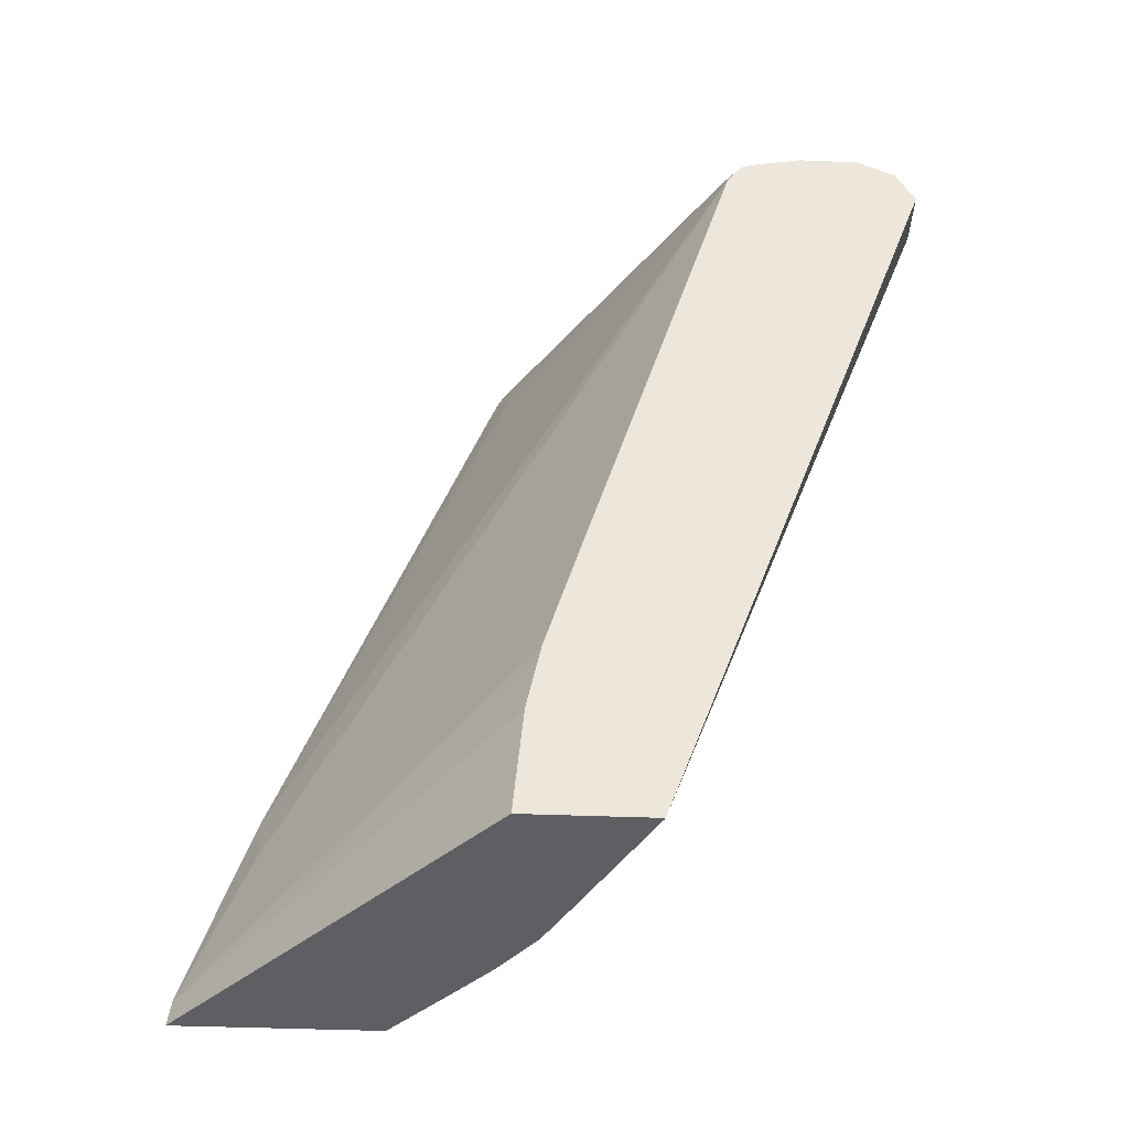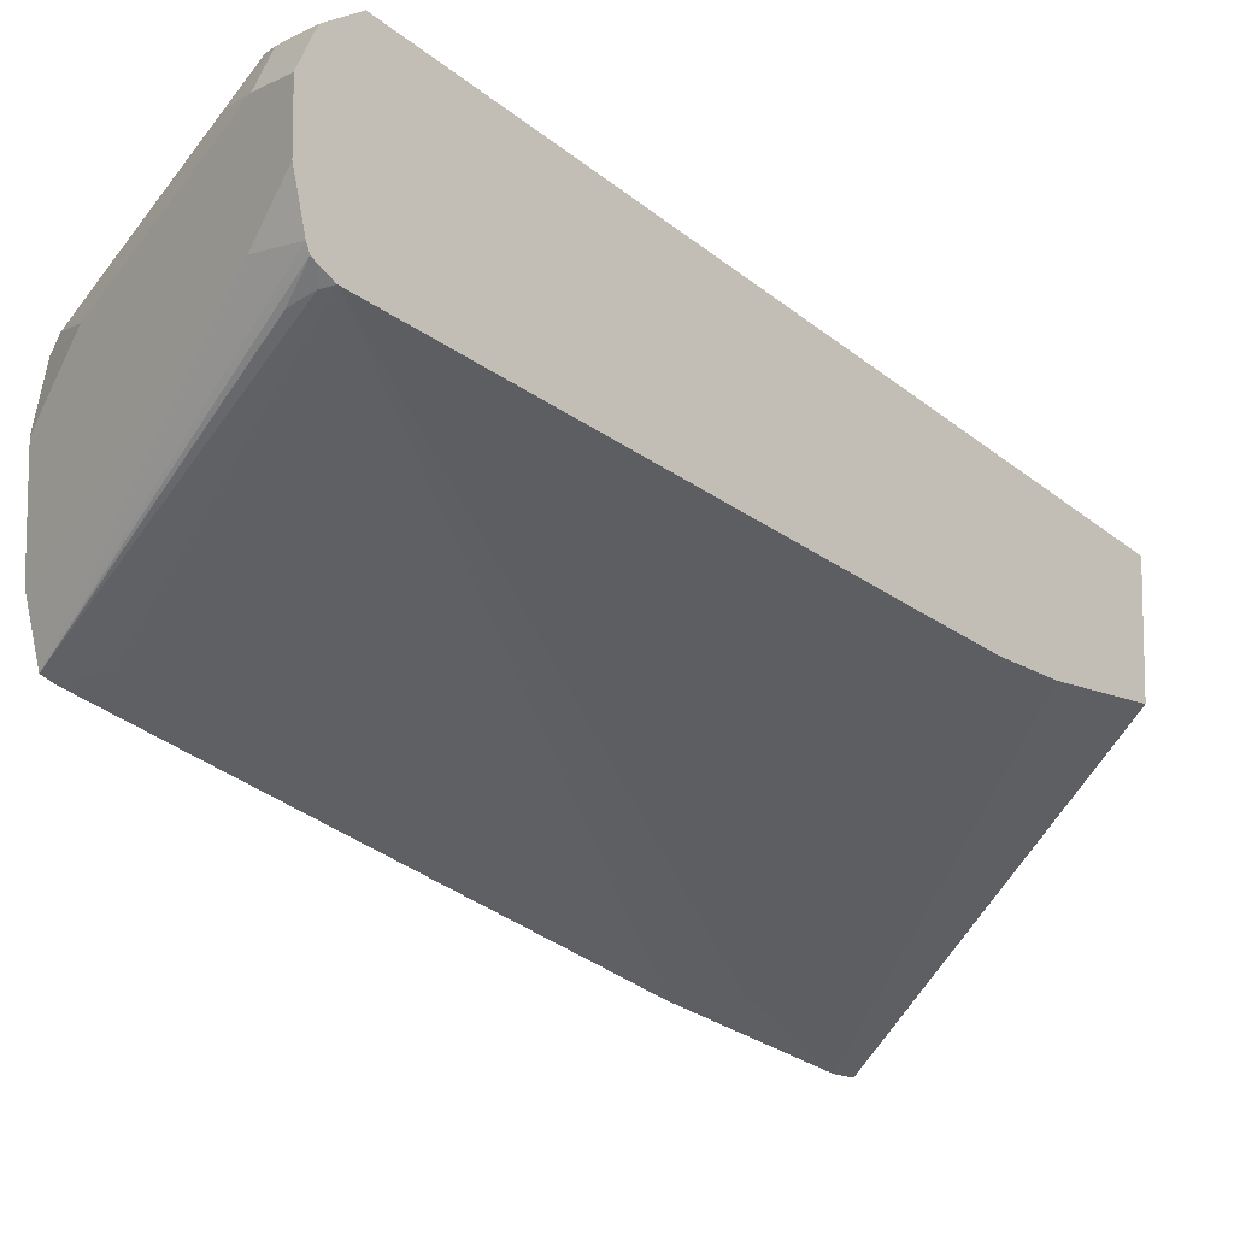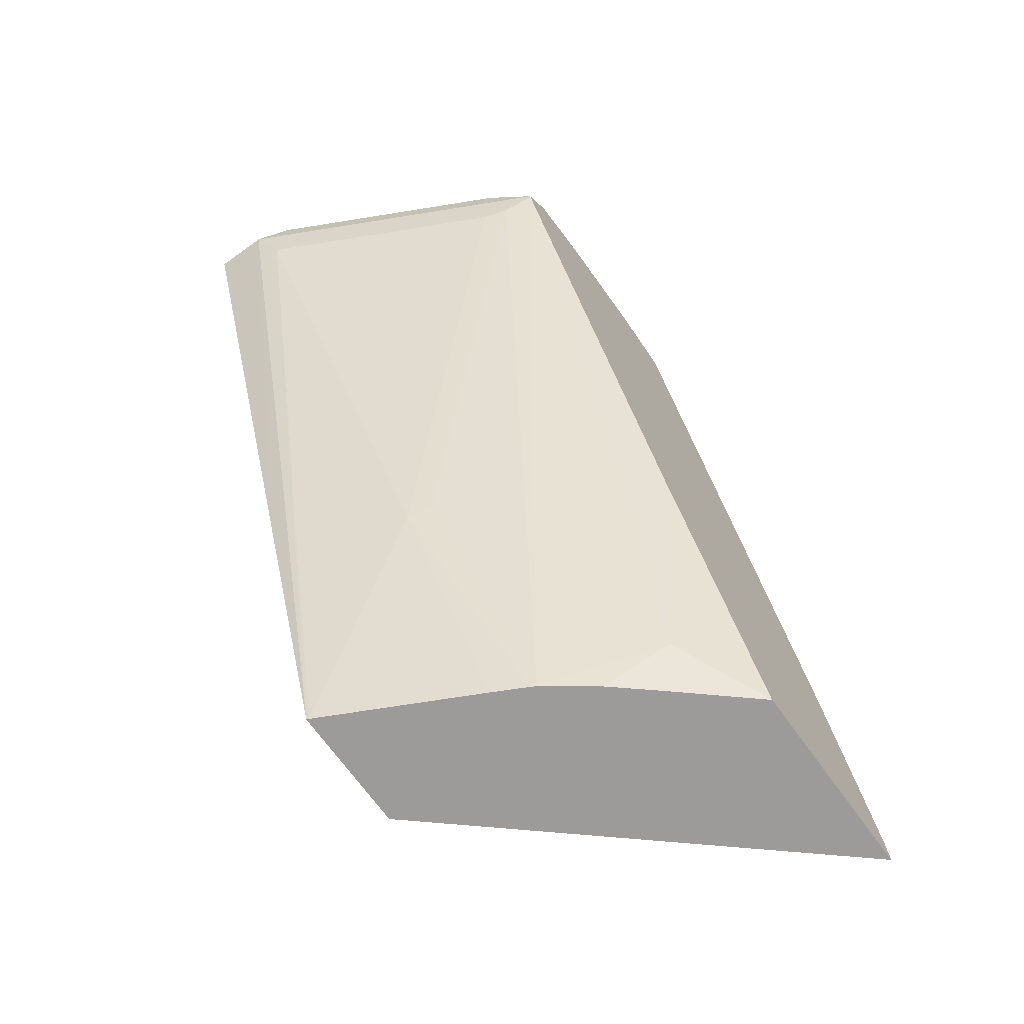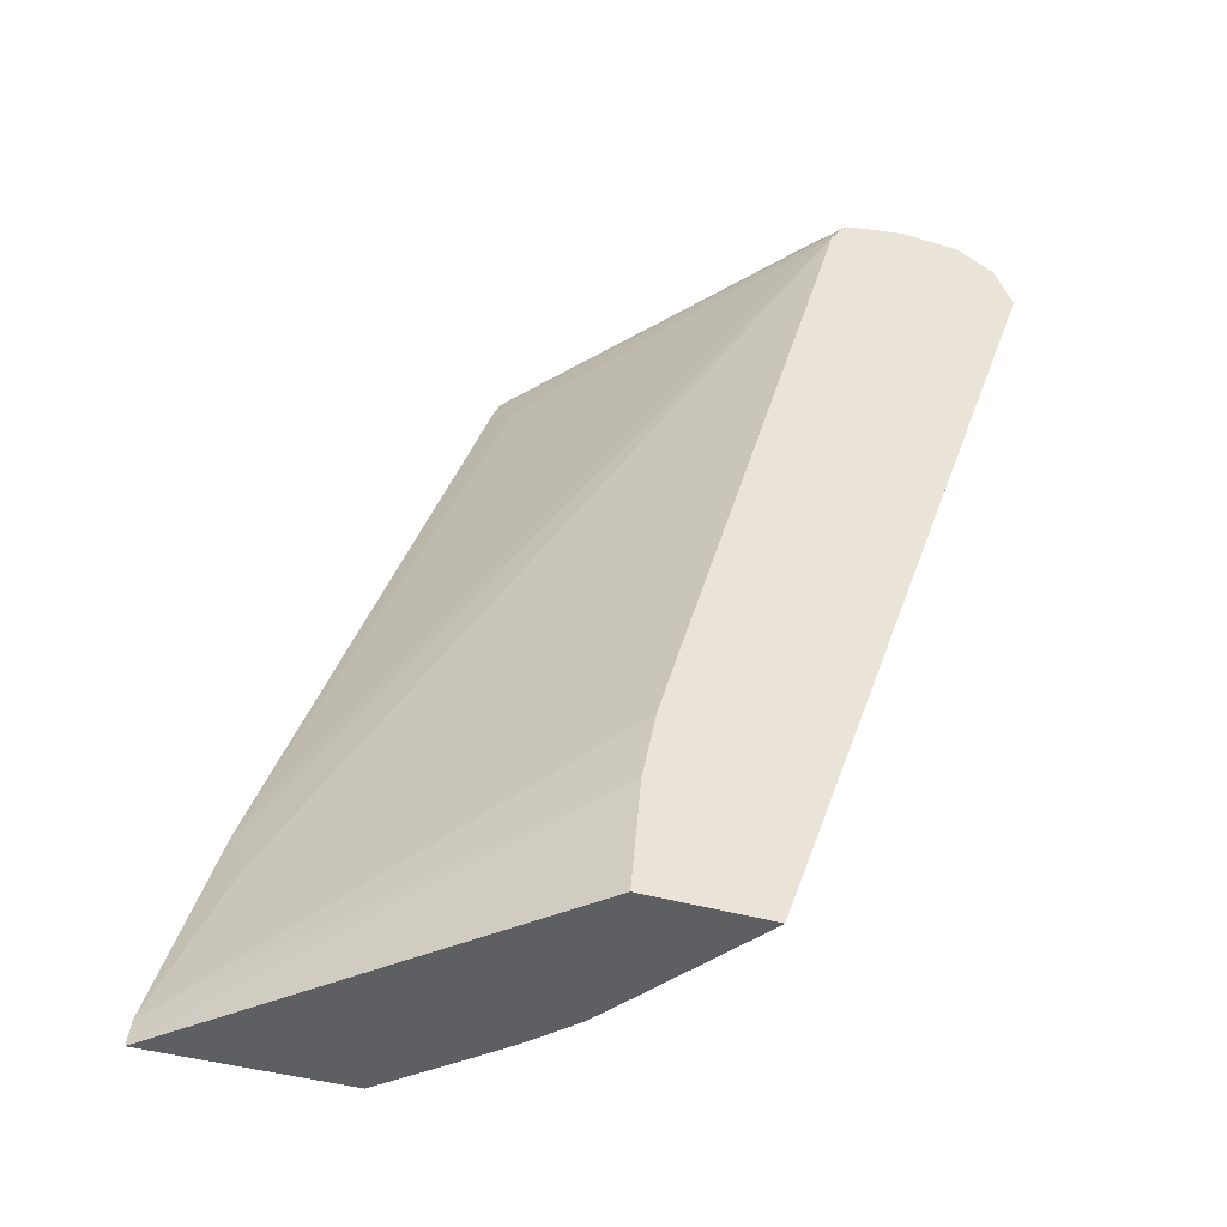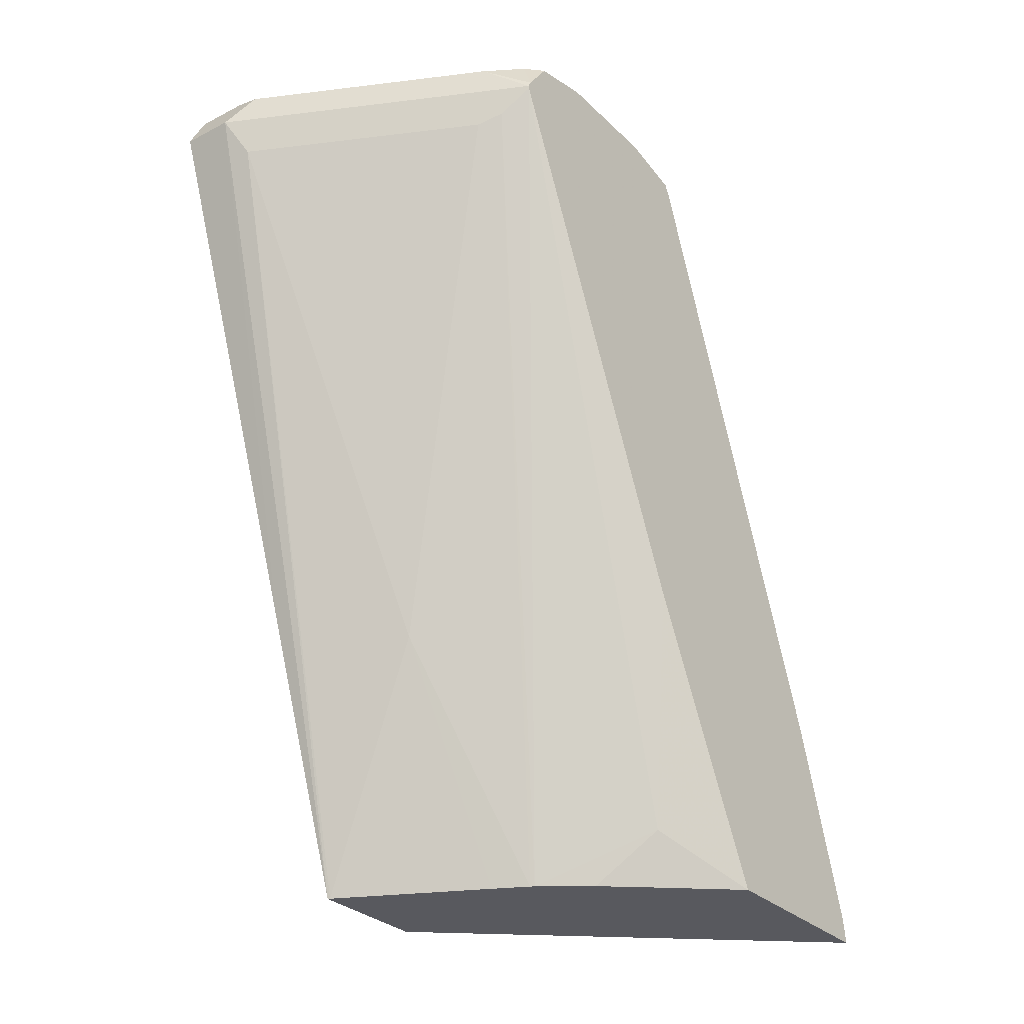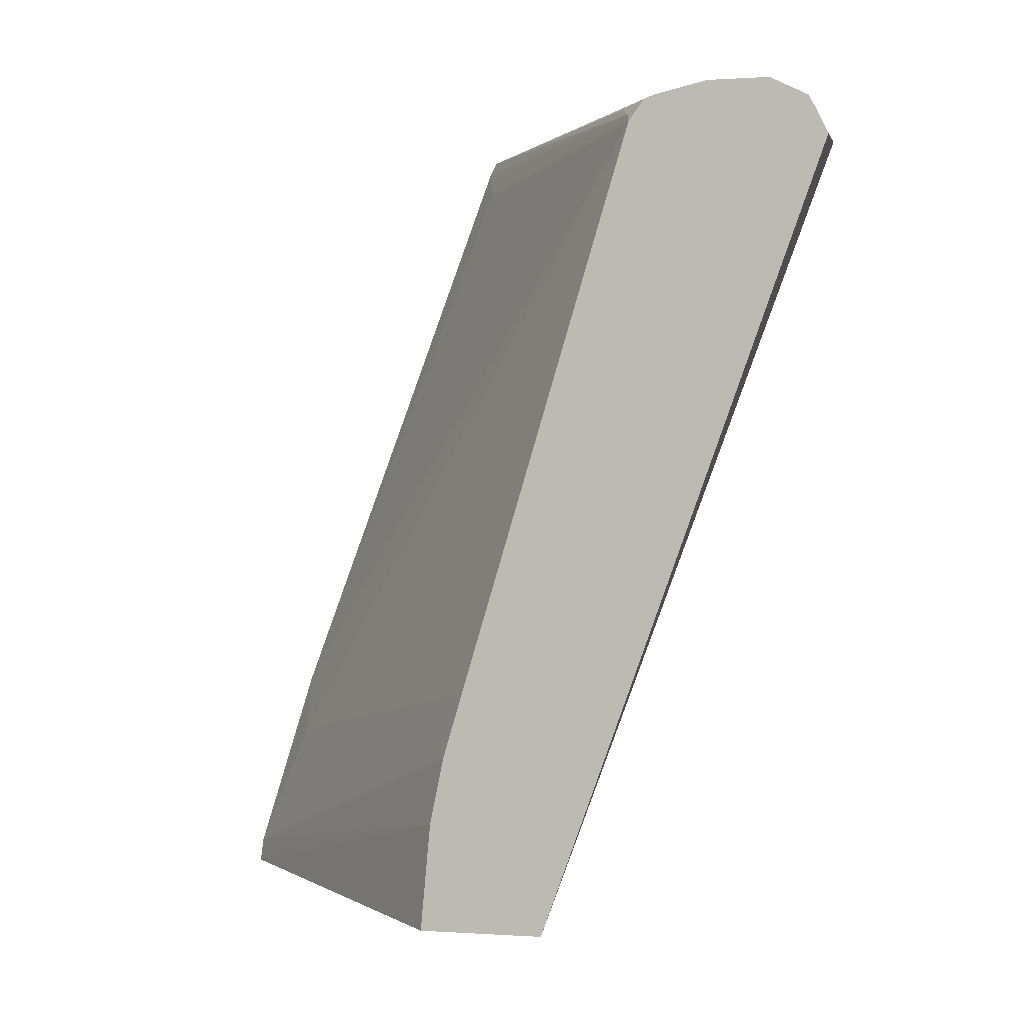
<metadata>
{"format":"obj","ext":"obj","renderer":"f3d","projection":"perspective","resolution":1024,"background":"white","views":[{"elev":-41.2,"azim":-92.8,"up":"+Y"},{"elev":-9.2,"azim":-129.5,"up":"+Z"},{"elev":-69.7,"azim":35.7,"up":"+Y"},{"elev":-40.0,"azim":-110.2,"up":"+Y"},{"elev":-30.3,"azim":36.6,"up":"+Y"},{"elev":0.3,"azim":-76.1,"up":"+Y"}]}
</metadata>
<code>
v 0.2199 0.6221 0.6843
v 0.2489 0.6221 0.6843
v 0.2644 0.6376 0.6765
v 0.2199 0.6428 0.6739
v 0.2199 0.3422 0.5836
v 0.2592 0.6013 0.6739
v 0.2722 0.6065 0.6687
v 0.413 0.6221 0.6022
v 0.3888 0.6376 0.6143
v 0.2199 0.1897 0.5285
v 0.28 0.6454 0.6571
v 0.2489 0.6428 0.6739
v 0.2199 0.6435 0.6725
v 0.3836 0.6013 0.6117
v 0.2212 0.1897 0.528
v 0.2903 0.3214 0.5495
v 0.3966 0.6065 0.6065
v 0.413 0.626 0.6002
v 0.413 0.6206 0.6018
v 0.4043 0.6454 0.5949
v 0.2199 0.1897 0.4601
v 0.2489 0.6532 0.6532
v 0.2199 0.6532 0.6532
v 0.3021 0.1897 0.4876
v 0.3209 0.1897 0.478
v 0.3033 0.3266 0.5443
v 0.3231 0.1897 0.4767
v 0.413 0.6454 0.5862
v 0.3836 0.2178 0.4459
v 0.413 0.3407 0.4775
v 0.3732 0.6532 0.591
v 0.413 0.1897 0.2925
v 0.2199 0.2488 0.4655
v 0.2199 0.6532 0.6199
v 0.3498 0.1897 0.4573
v 0.413 0.6532 0.5513
v 0.3743 0.1897 0.4365
v 0.413 0.1897 0.4029
v 0.413 0.2033 0.2944
v 0.2199 0.2853 0.473
v 0.2489 0.6532 0.591
v 0.2199 0.6468 0.591
v 0.413 0.6532 0.489
v 0.394 0.28 0.3318
v 0.413 0.3111 0.3283
v 0.2199 0.3218 0.4838
v 0.413 0.6454 0.4541
v 0.2199 0.6448 0.5859
v 0.2199 0.6328 0.577
v 0.394 0.6221 0.4562
v 0.413 0.638 0.4503
v 0.2255 0.6376 0.5754
v 0.2385 0.6428 0.5702
v 0.2199 0.6414 0.583
f 22 43 41
f 22 36 43
f 22 31 36
f 21 33 32
f 20 28 31
f 19 29 30
f 19 27 29
f 18 28 20
f 17 27 19
f 17 25 27
f 10 24 15
f 16 25 26
f 16 24 25
f 15 24 16
f 14 26 17
f 14 16 26
f 13 22 23
f 12 22 13
f 11 22 12
f 11 31 22
f 11 20 31
f 22 41 34
f 17 26 25
f 22 34 23
f 41 47 42
f 28 36 31
f 10 25 24
f 49 51 50
f 49 52 51
f 49 54 52
f 48 53 54
f 47 53 48
f 47 52 53
f 47 51 52
f 45 50 51
f 45 49 50
f 44 49 45
f 52 54 53
f 42 47 48
f 41 43 47
f 40 46 44
f 39 44 45
f 39 40 44
f 34 41 42
f 33 40 39
f 32 33 39
f 29 38 30
f 29 37 38
f 29 35 37
f 27 35 29
f 10 27 25
f 44 46 49
f 10 37 35
f 3 9 11
f 2 10 6
f 2 5 10
f 2 9 3
f 2 8 9
f 2 7 8
f 2 6 7
f 1 5 2
f 1 10 5
f 1 21 10
f 1 33 21
f 1 40 33
f 1 46 40
f 1 49 46
f 1 54 49
f 1 48 54
f 1 42 48
f 1 34 42
f 1 23 34
f 1 4 13
f 1 3 4
f 1 2 3
f 10 35 27
f 3 11 12
f 3 12 4
f 1 13 23
f 6 14 17
f 4 12 13
f 10 38 37
f 10 32 38
f 9 20 11
f 9 18 20
f 8 28 18
f 8 36 28
f 8 43 36
f 8 47 43
f 8 51 47
f 8 45 51
f 10 21 32
f 8 32 39
f 8 39 45
f 6 10 15
f 6 16 14
f 7 17 8
f 6 15 16
f 8 17 19
f 8 19 30
f 8 30 38
f 8 38 32
f 8 18 9
f 6 17 7

</code>
